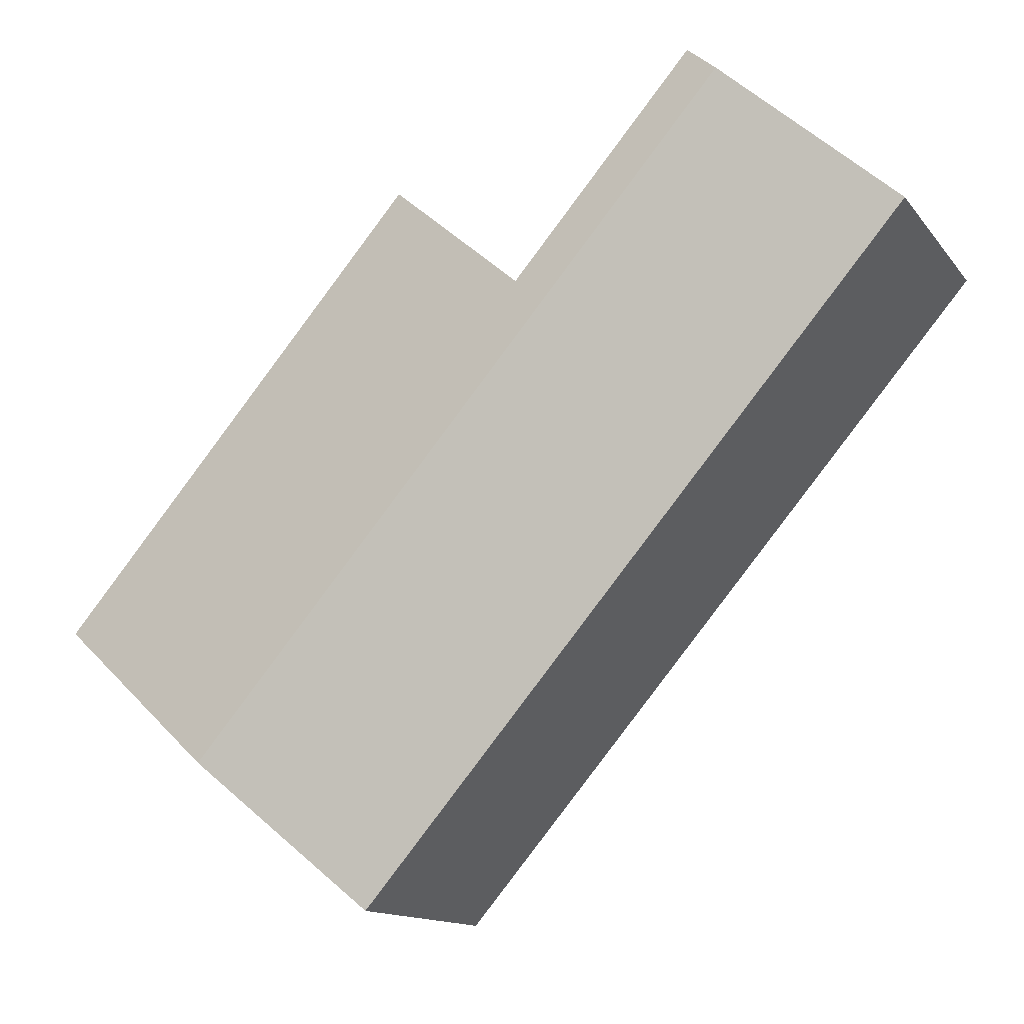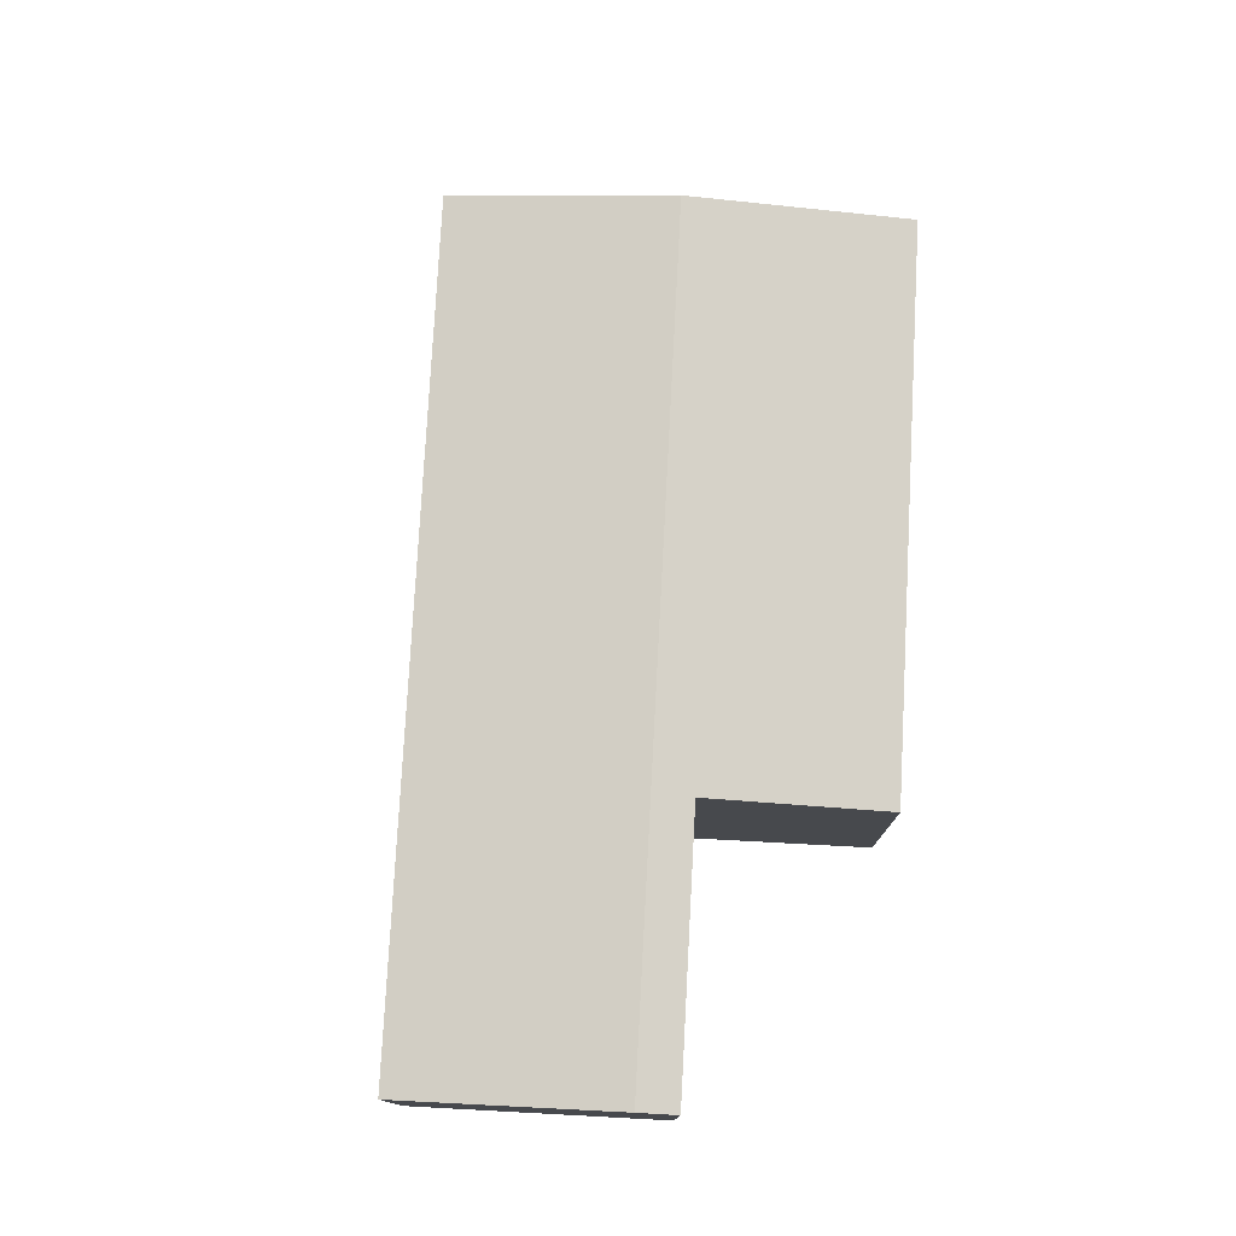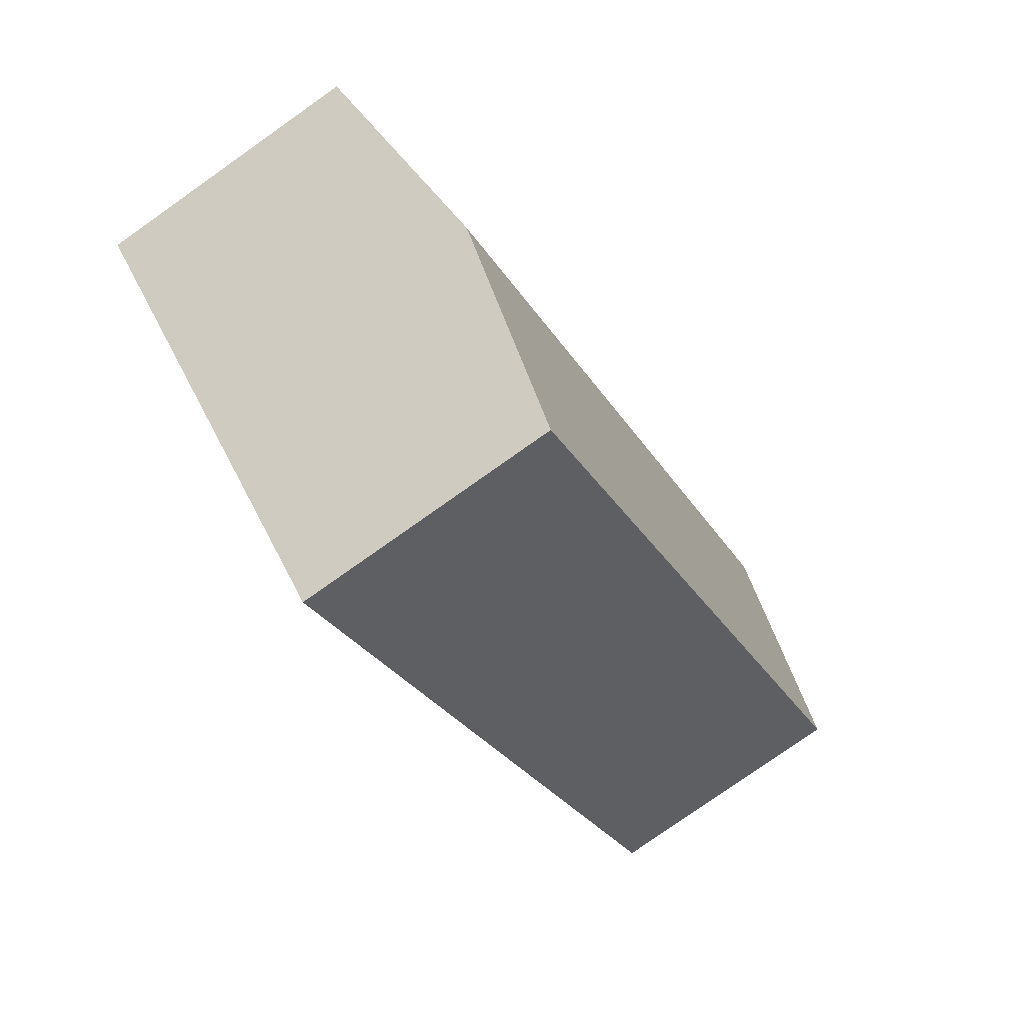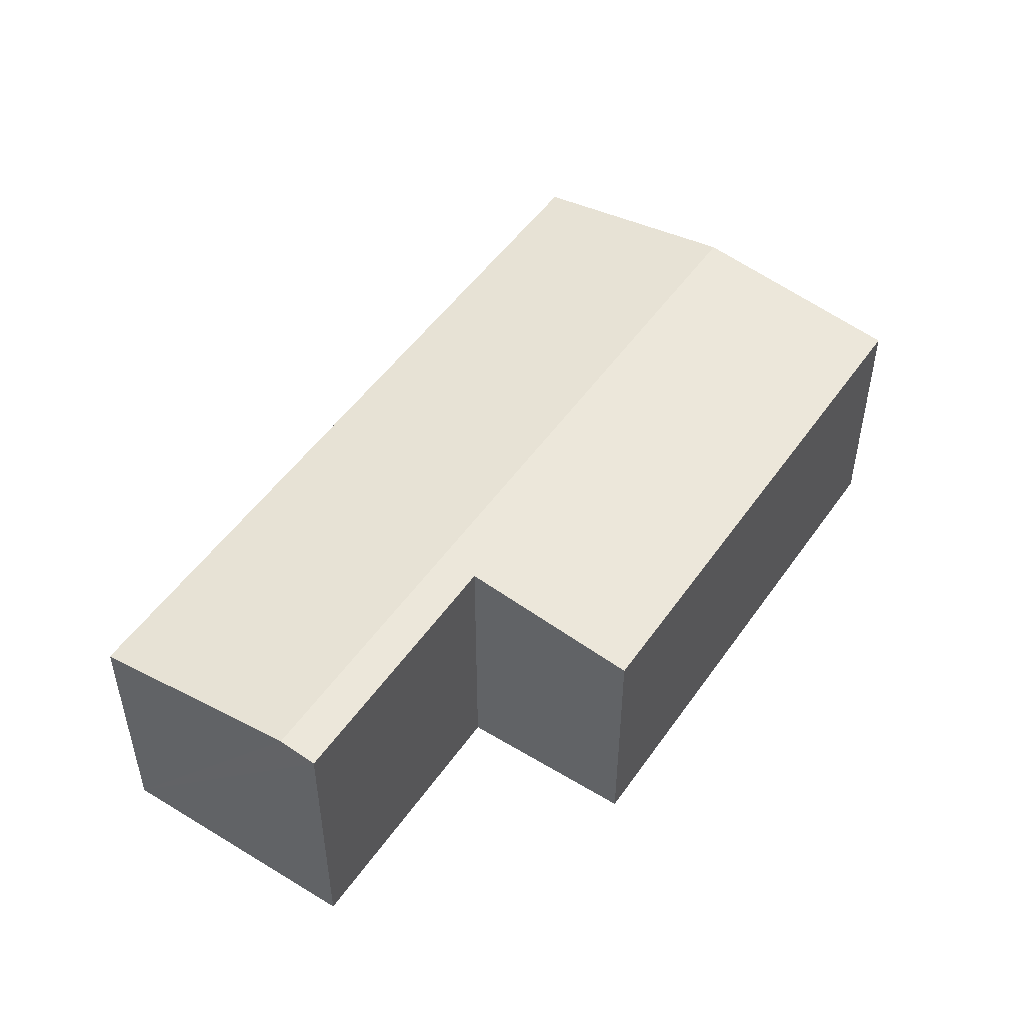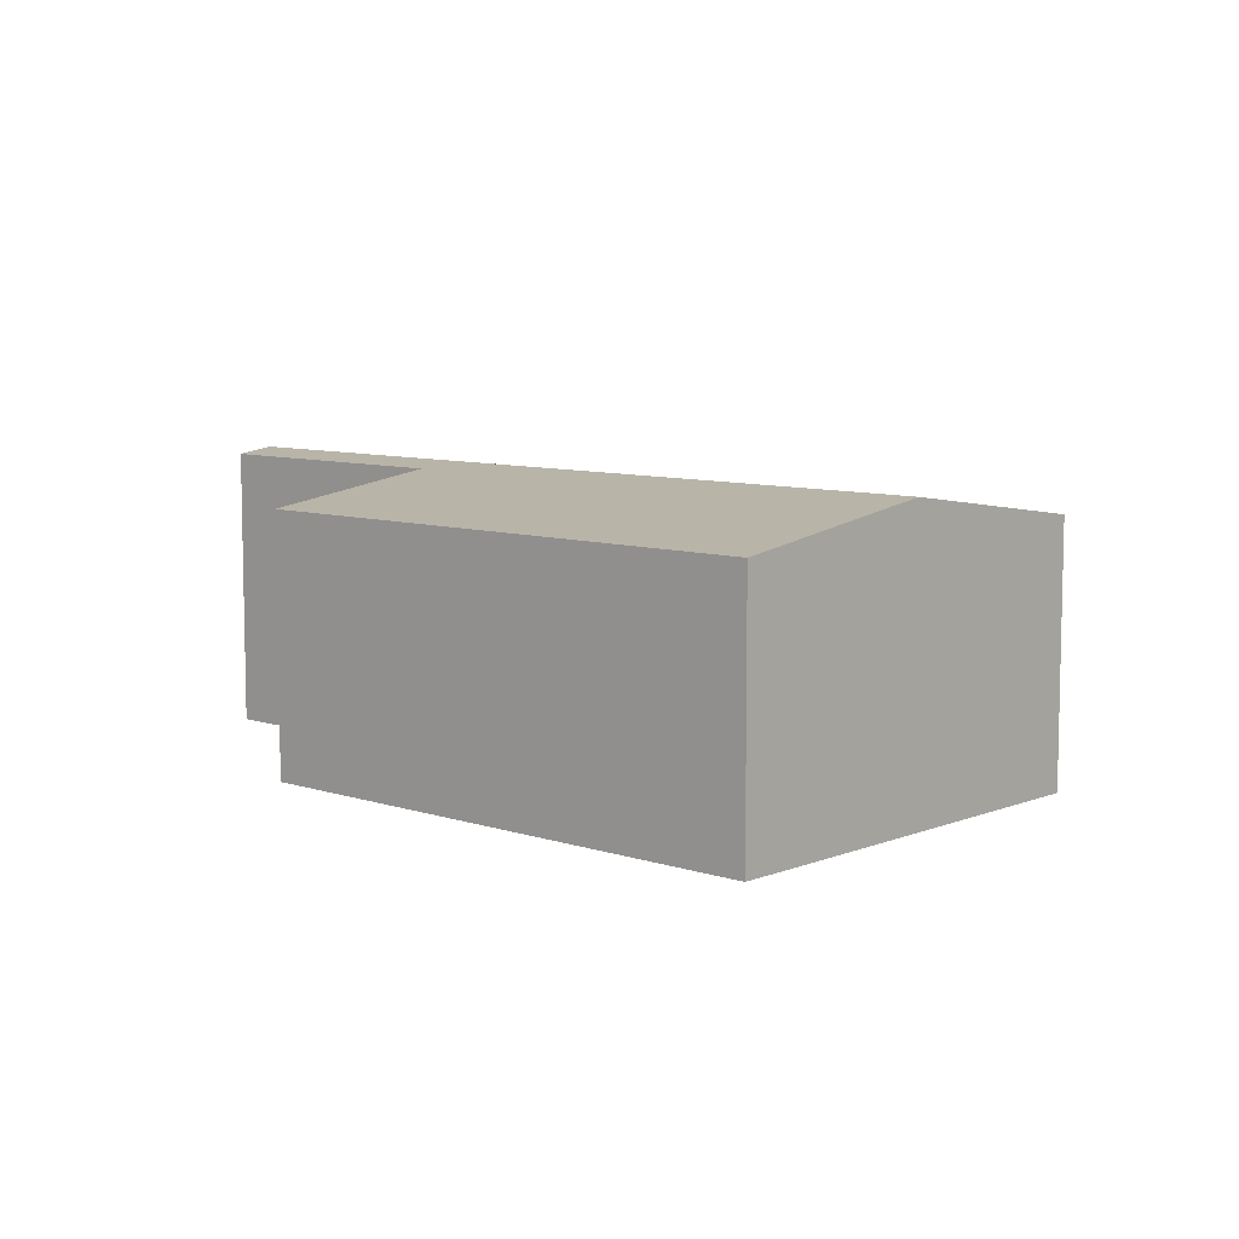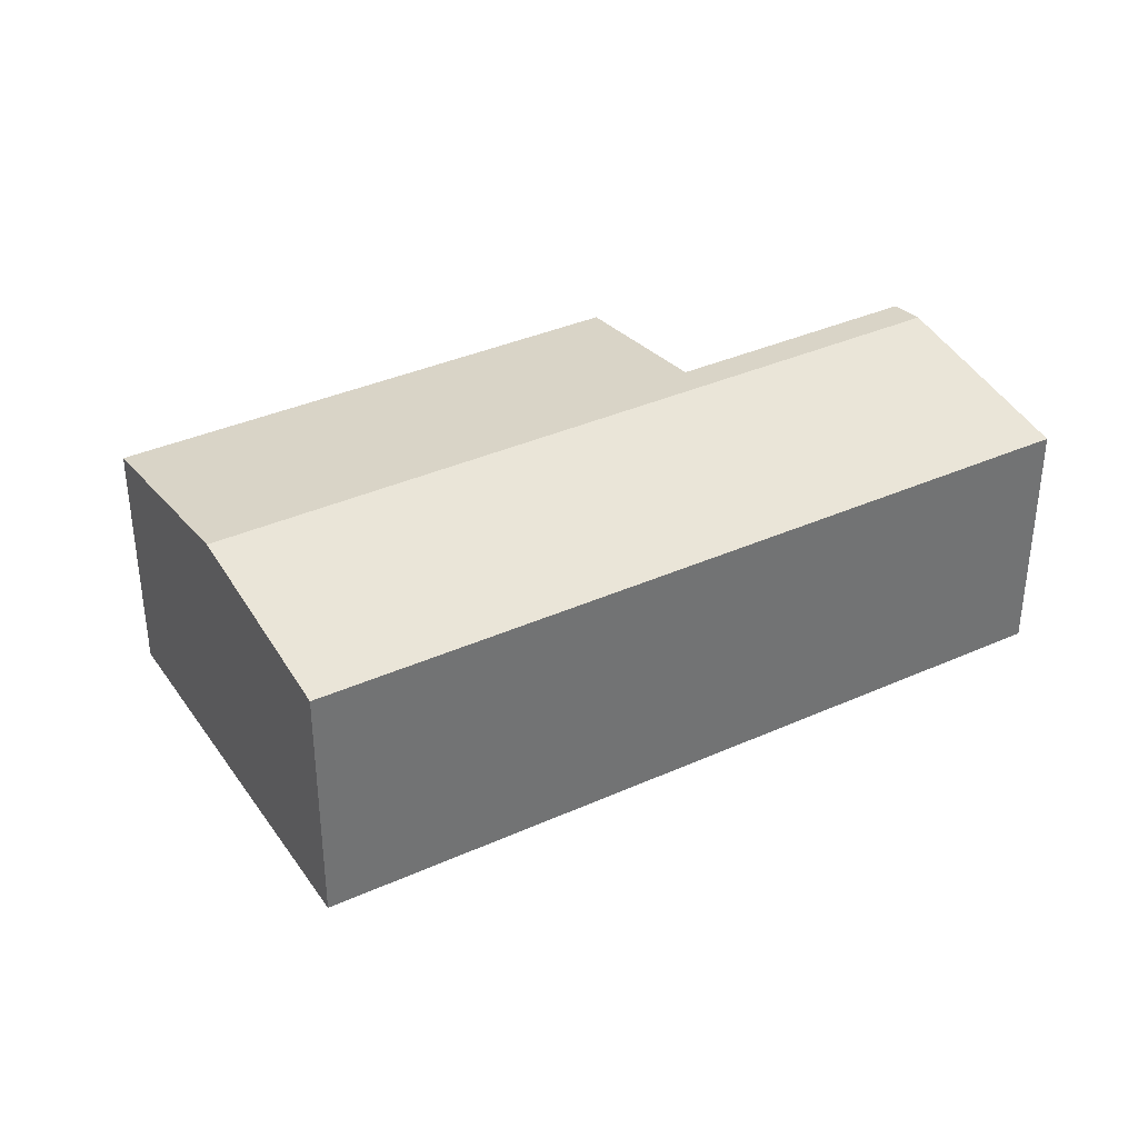
<metadata>
{"format":"obj","ext":"obj","renderer":"f3d","projection":"perspective","resolution":1024,"background":"white","views":[{"elev":-13.4,"azim":-156.7,"up":"+Z"},{"elev":77.7,"azim":-37.6,"up":"+Y"},{"elev":-78.9,"azim":125.2,"up":"+Z"},{"elev":50.4,"azim":-7.0,"up":"+Y"},{"elev":8.2,"azim":91.8,"up":"+Y"},{"elev":36.6,"azim":-160.9,"up":"+Y"}]}
</metadata>
<code>
v  11.11 3.21 -4.323
v  4.762 3.535 -0.475
v  6.514 3.21 1.029
v  2.129 3.604 1.828
v  2.507 3.535 2.153
v  8.978 3.604 -6.151
v  6.847 3.21 -7.979
v  5.744 3.21 -6.694
v  3.768 3.21 -4.391
v  0 3.21 1.966e-16
v  6.847 4.886e-16 -7.979
v  5.744 4.099e-16 -6.694
v  3.768 2.689e-16 -4.391
v  0 0 0
v  2.507 -1.318e-16 2.153
v  2.129 -1.119e-16 1.828
v  4.762 2.909e-17 -0.475
v  6.514 -6.301e-17 1.029
v  11.11 2.647e-16 -4.323
v  8.978 3.766e-16 -6.151
g defaultobject
f 1 2 3
f 2 4 5
f 4 2 6
f 6 2 1
f 7 4 6
f 4 7 8
f 4 8 9
f 4 9 10
f 11 8 7
f 8 11 9
f 9 11 12
f 9 12 13
f 9 13 10
f 10 13 14
f 14 4 10
f 4 14 5
f 5 14 15
f 15 14 16
f 17 3 2
f 3 17 18
f 15 2 5
f 2 15 17
f 18 1 3
f 1 18 19
f 6 11 7
f 11 6 1
f 11 1 20
f 20 1 19
f 13 16 14
f 16 13 15
f 15 13 17
f 17 13 18
f 18 13 12
f 18 12 19
f 19 12 11
f 19 11 20

</code>
